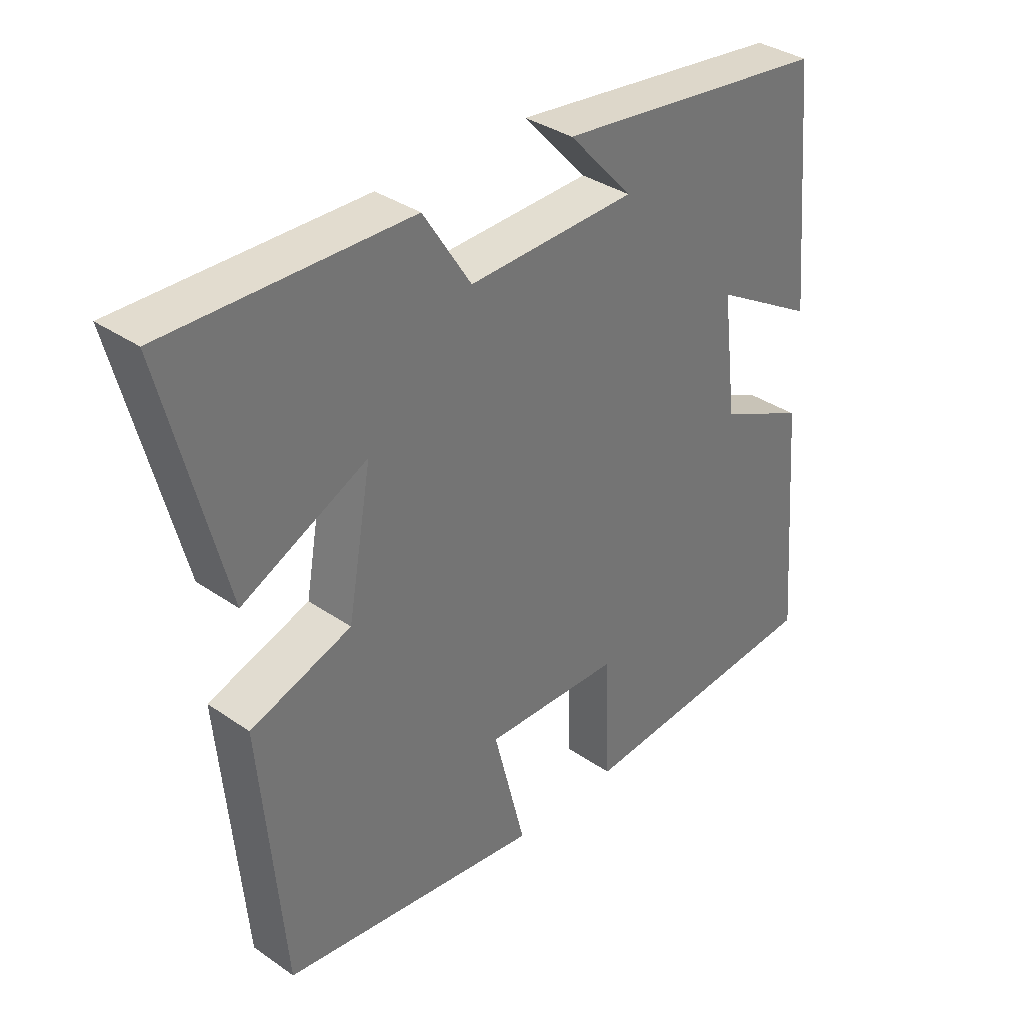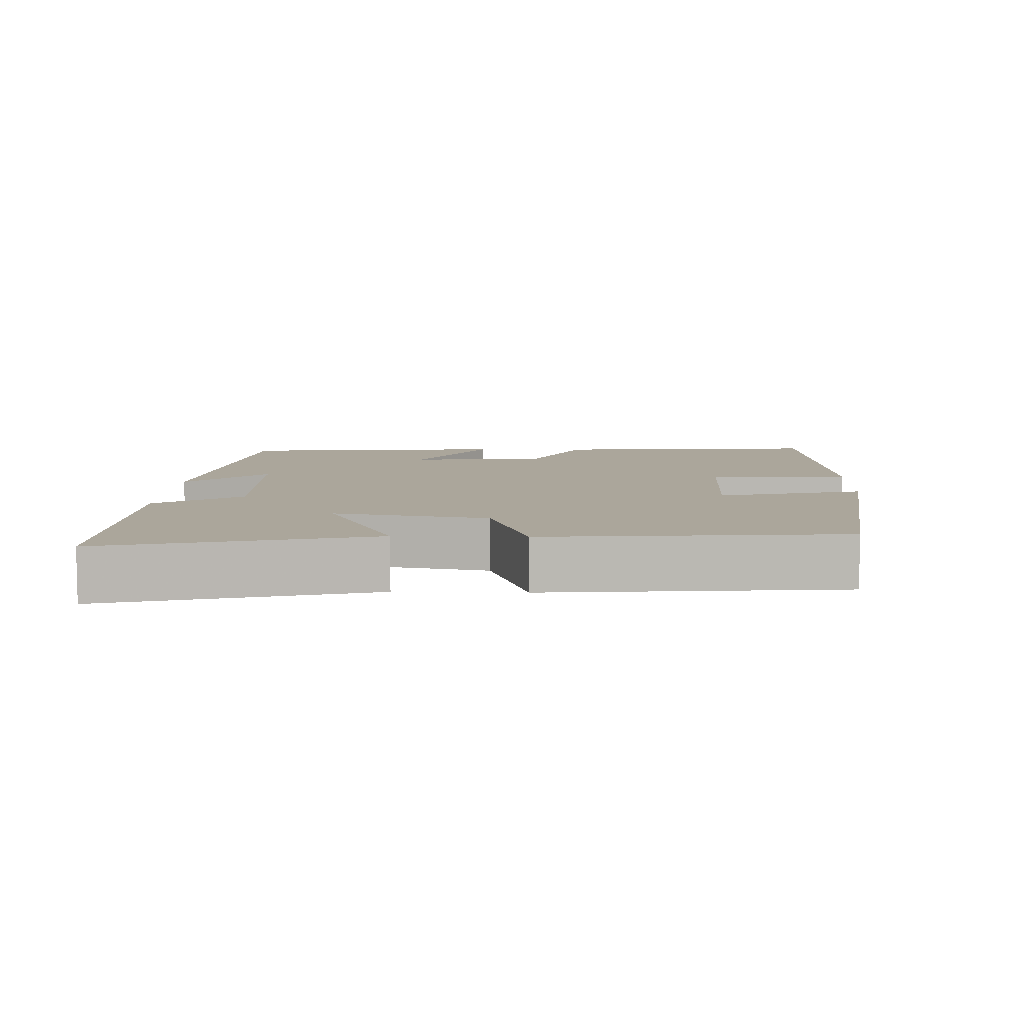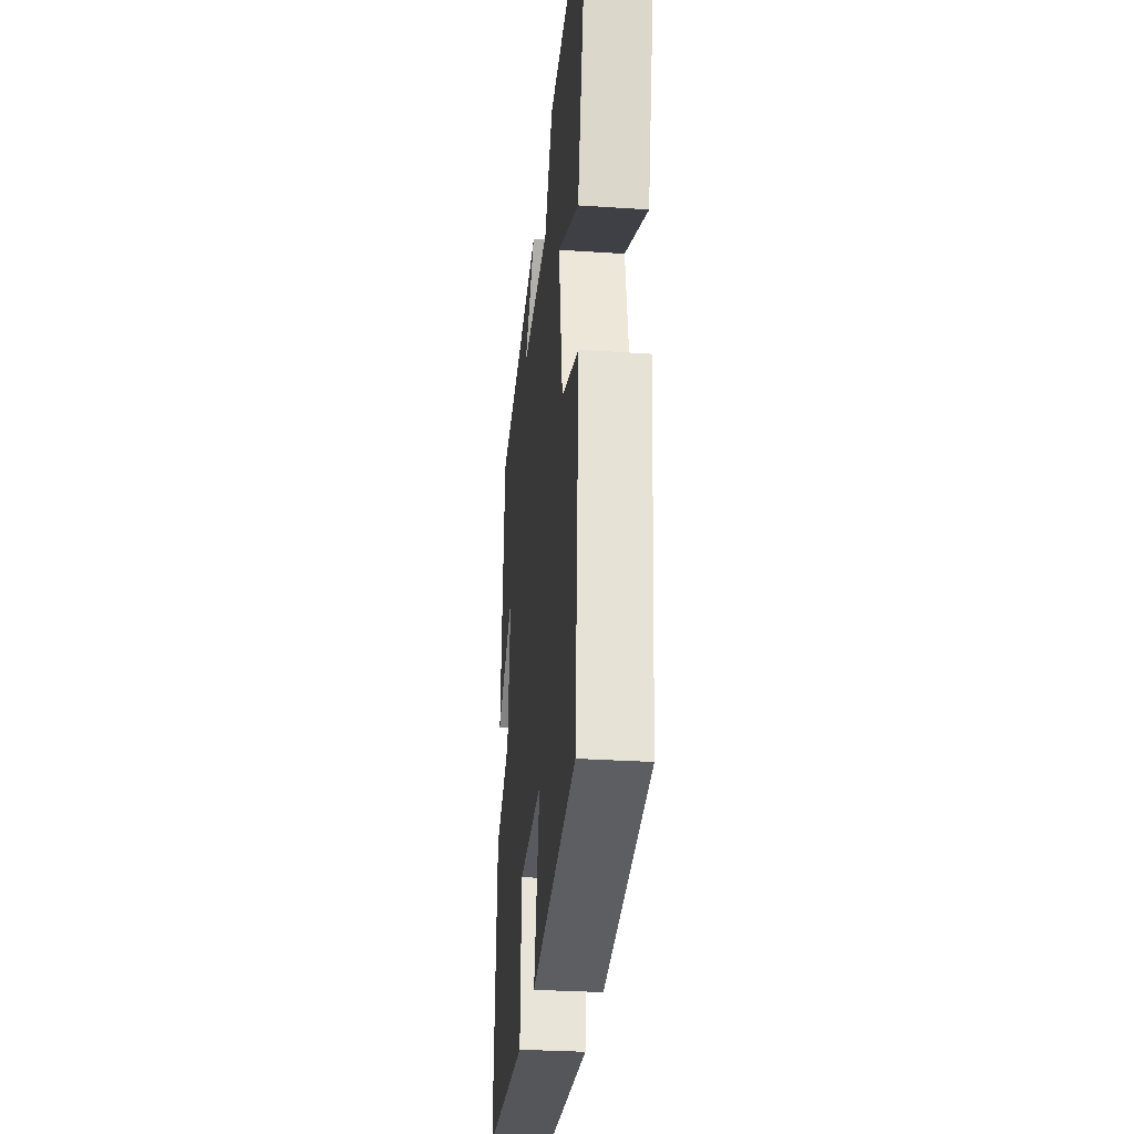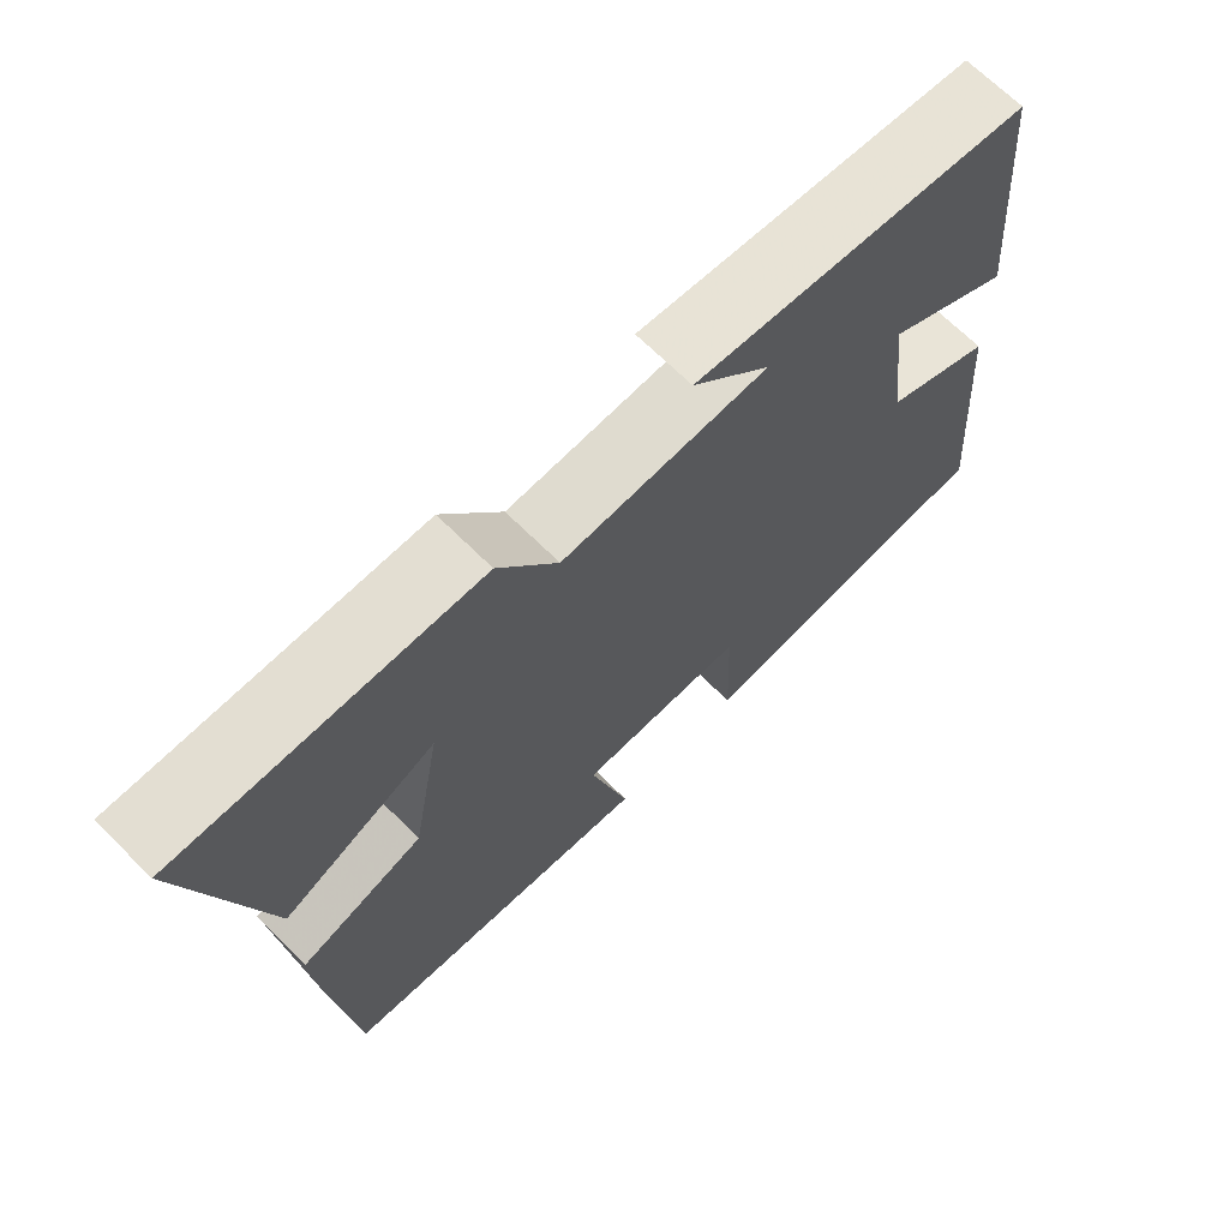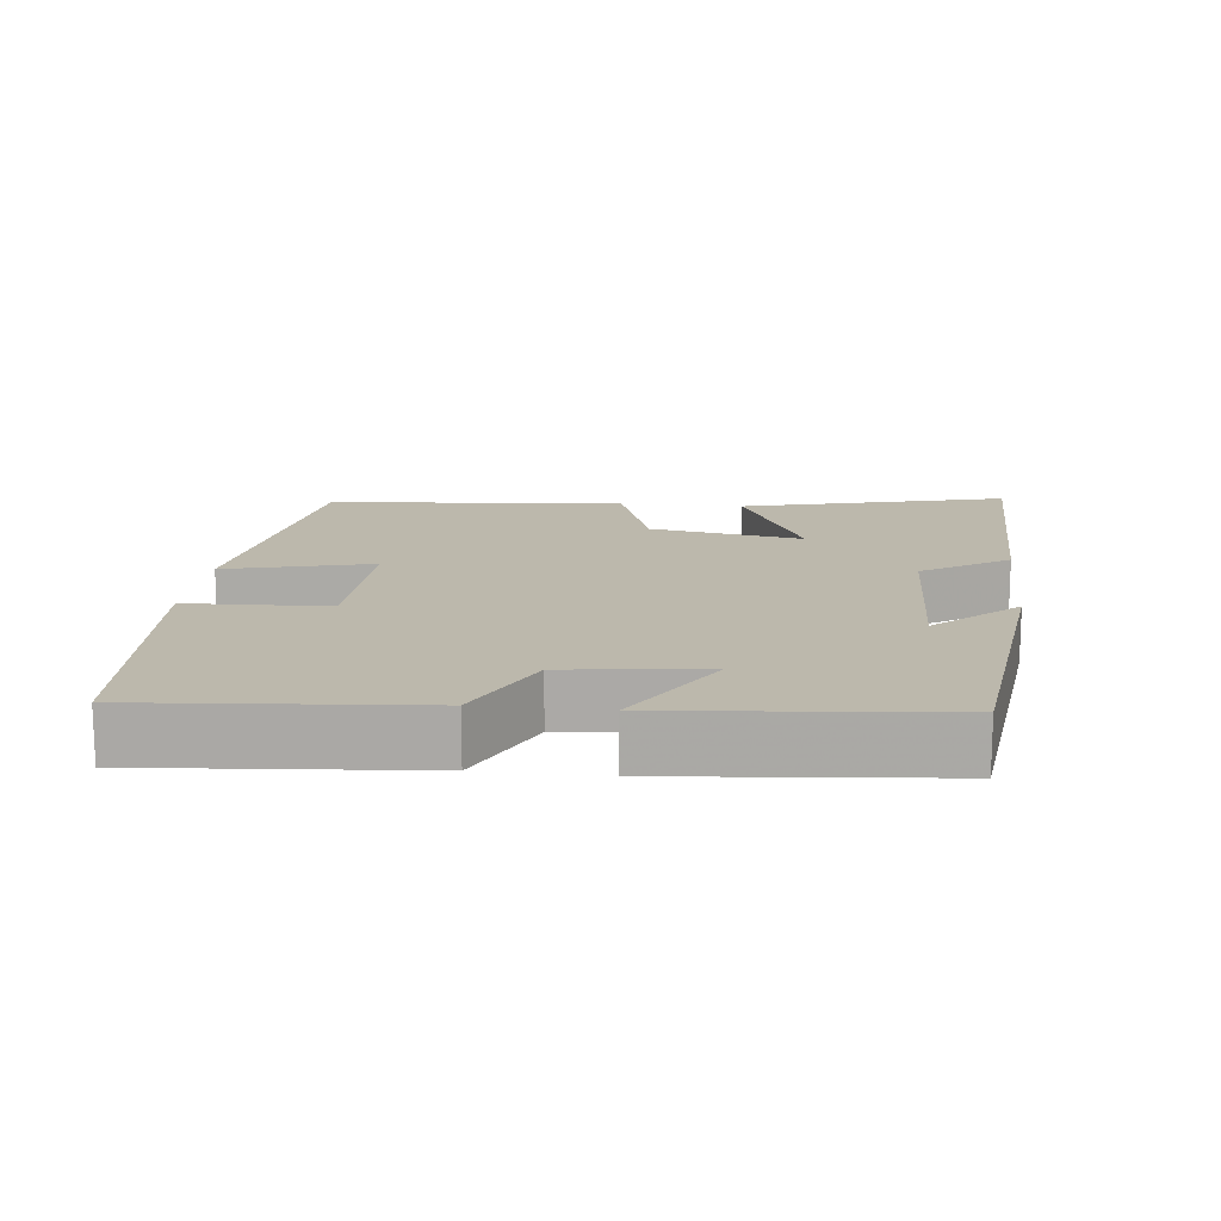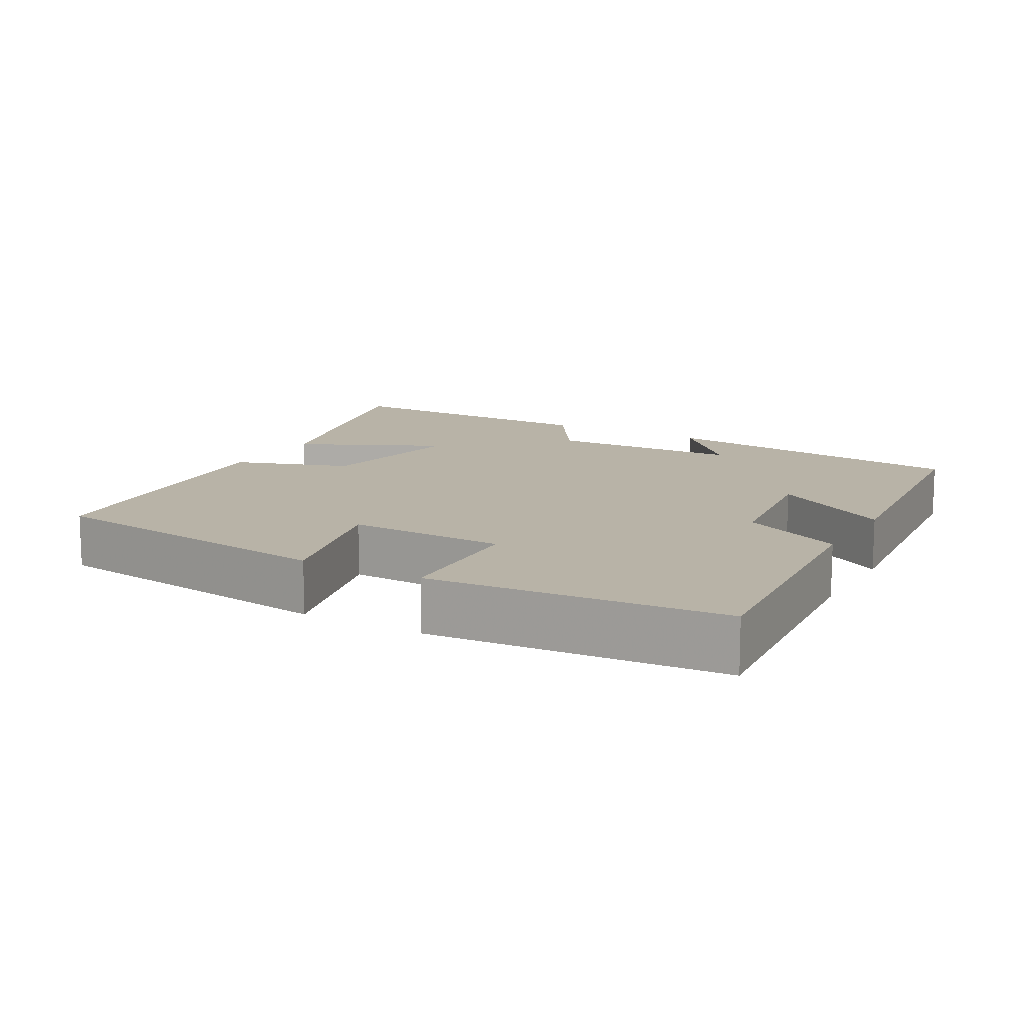
<metadata>
{"format":"obj","ext":"obj","renderer":"f3d","projection":"perspective","resolution":1024,"background":"white","views":[{"elev":35.3,"azim":132.5,"up":"+Z"},{"elev":8.0,"azim":91.9,"up":"+Y"},{"elev":-30.3,"azim":84.4,"up":"+Z"},{"elev":68.7,"azim":134.8,"up":"+Z"},{"elev":14.6,"azim":-83.7,"up":"+Y"},{"elev":12.8,"azim":-150.6,"up":"+Y"}]}
</metadata>
<code>
v 0.594 0.07 0.507
v 0.5 0.07 0.139
v 0.302 0.07 0.234
v 0.34 0.07 0.022
v 0.5 0.07 -0.033
v 0.464 0.07 -0.445
v 0.049 0.07 -0.5
v 0.1 0.07 -0.299
v -0.118 0.07 -0.305
v -0.125 0.07 -0.5
v -0.531 0.07 -0.468
v -0.5 0.07 -0.091
v -0.36 0.07 -0.025
v -0.336 0.07 0.167
v -0.5 0.07 0.071
v -0.465 0.07 0.447
v -0.029 0.07 0.5
v -0.131 0.07 0.389
v 0.135 0.07 0.381
v 0.211 0.07 0.5
v 0.594 0 0.507
v 0.5 0 0.139
v 0.302 0 0.234
v 0.34 0 0.022
v 0.5 0 -0.033
v 0.464 0 -0.445
v 0.049 0 -0.5
v 0.1 0 -0.299
v -0.118 0 -0.305
v -0.125 0 -0.5
v -0.531 0 -0.468
v -0.5 0 -0.091
v -0.36 0 -0.025
v -0.336 0 0.167
v -0.5 0 0.071
v -0.465 0 0.447
v -0.029 0 0.5
v -0.131 0 0.389
v 0.135 0 0.381
v 0.211 0 0.5
f 19 20 1 2
f 15 16 17 18
f 14 15 18
f 13 14 18 19
f 10 11 12 13
f 9 10 13
f 8 9 13 19
f 5 6 7 8
f 4 5 8
f 3 4 8 19
f 2 3 19
f 22 21 40 39
f 38 37 36 35
f 38 35 34
f 39 38 34 33
f 33 32 31 30
f 33 30 29
f 39 33 29 28
f 28 27 26 25
f 28 25 24
f 39 28 24 23
f 39 23 22
f 1 21 22 2
f 2 22 23 3
f 3 23 24 4
f 4 24 25 5
f 5 25 26 6
f 6 26 27 7
f 7 27 28 8
f 8 28 29 9
f 9 29 30 10
f 10 30 31 11
f 11 31 32 12
f 12 32 33 13
f 13 33 34 14
f 14 34 35 15
f 15 35 36 16
f 16 36 37 17
f 17 37 38 18
f 18 38 39 19
f 19 39 40 20
f 20 40 21 1

</code>
